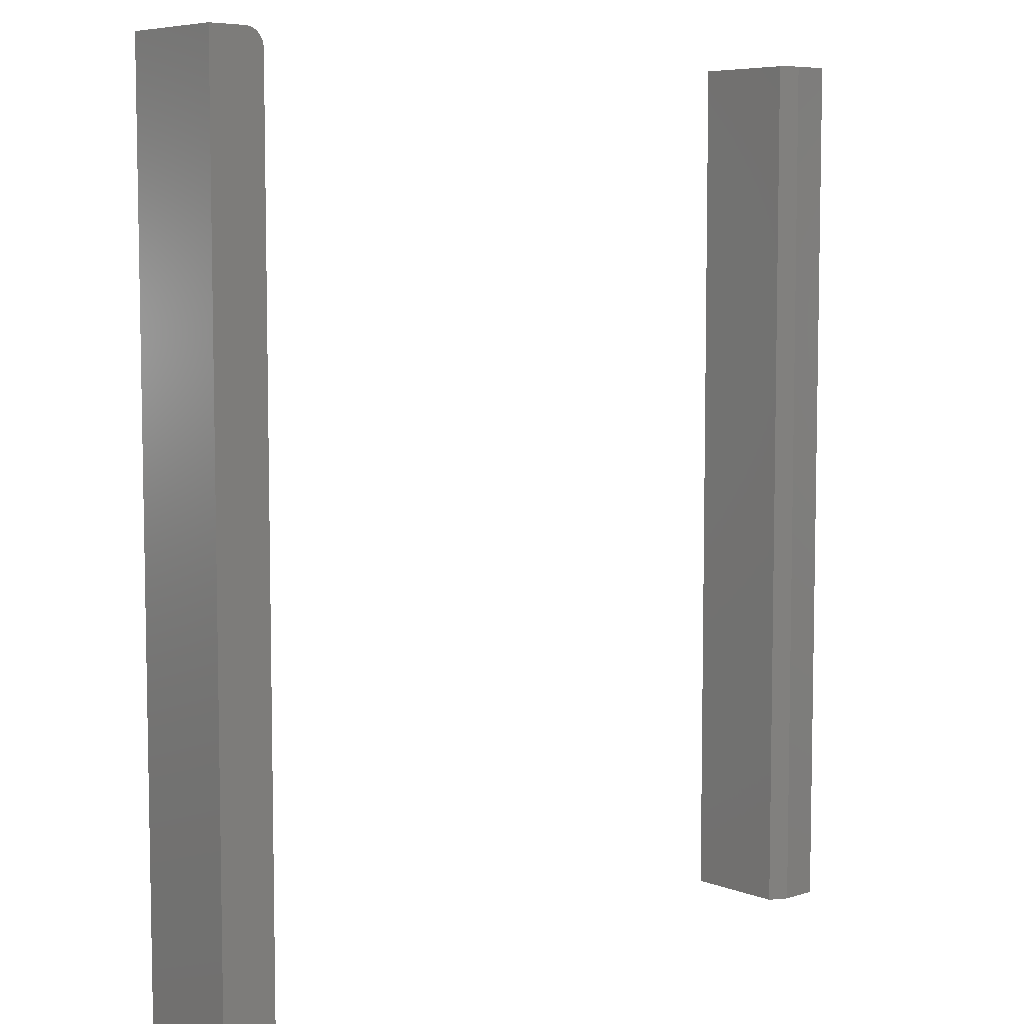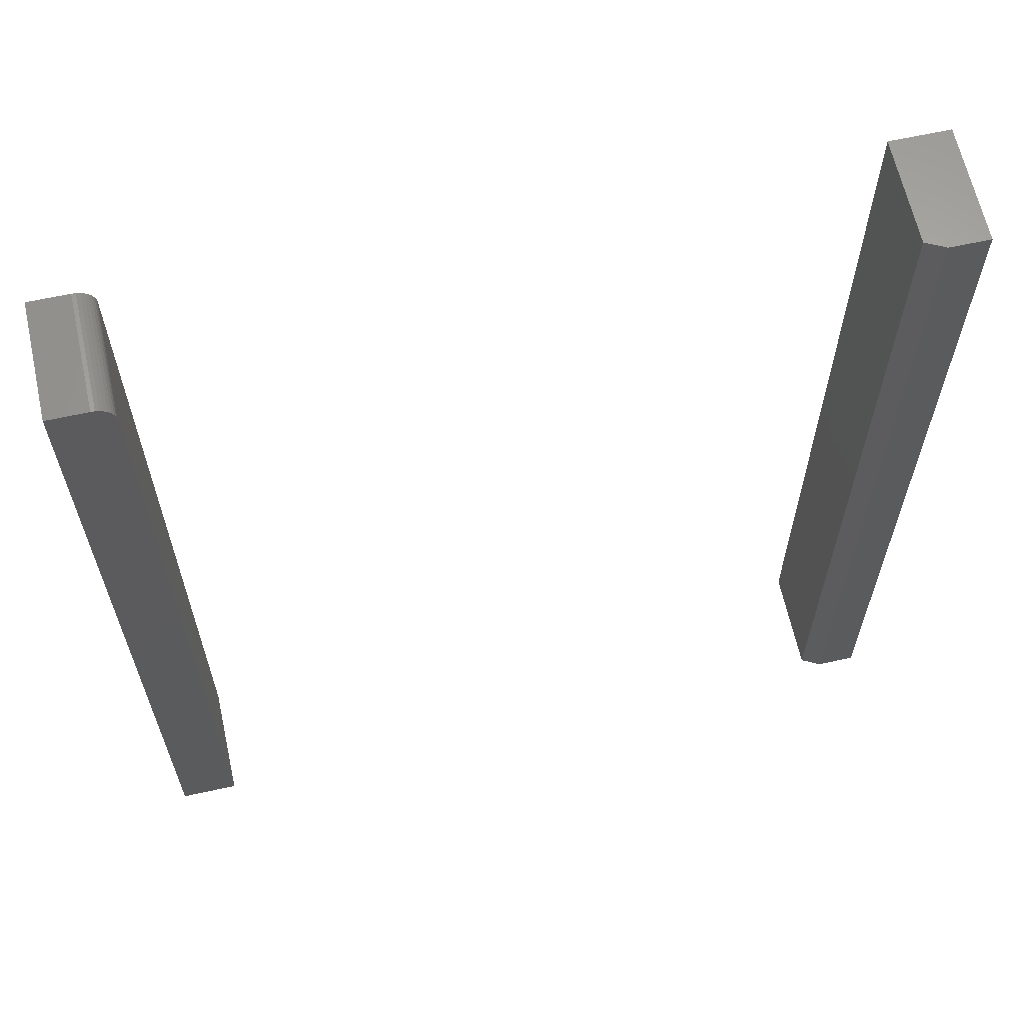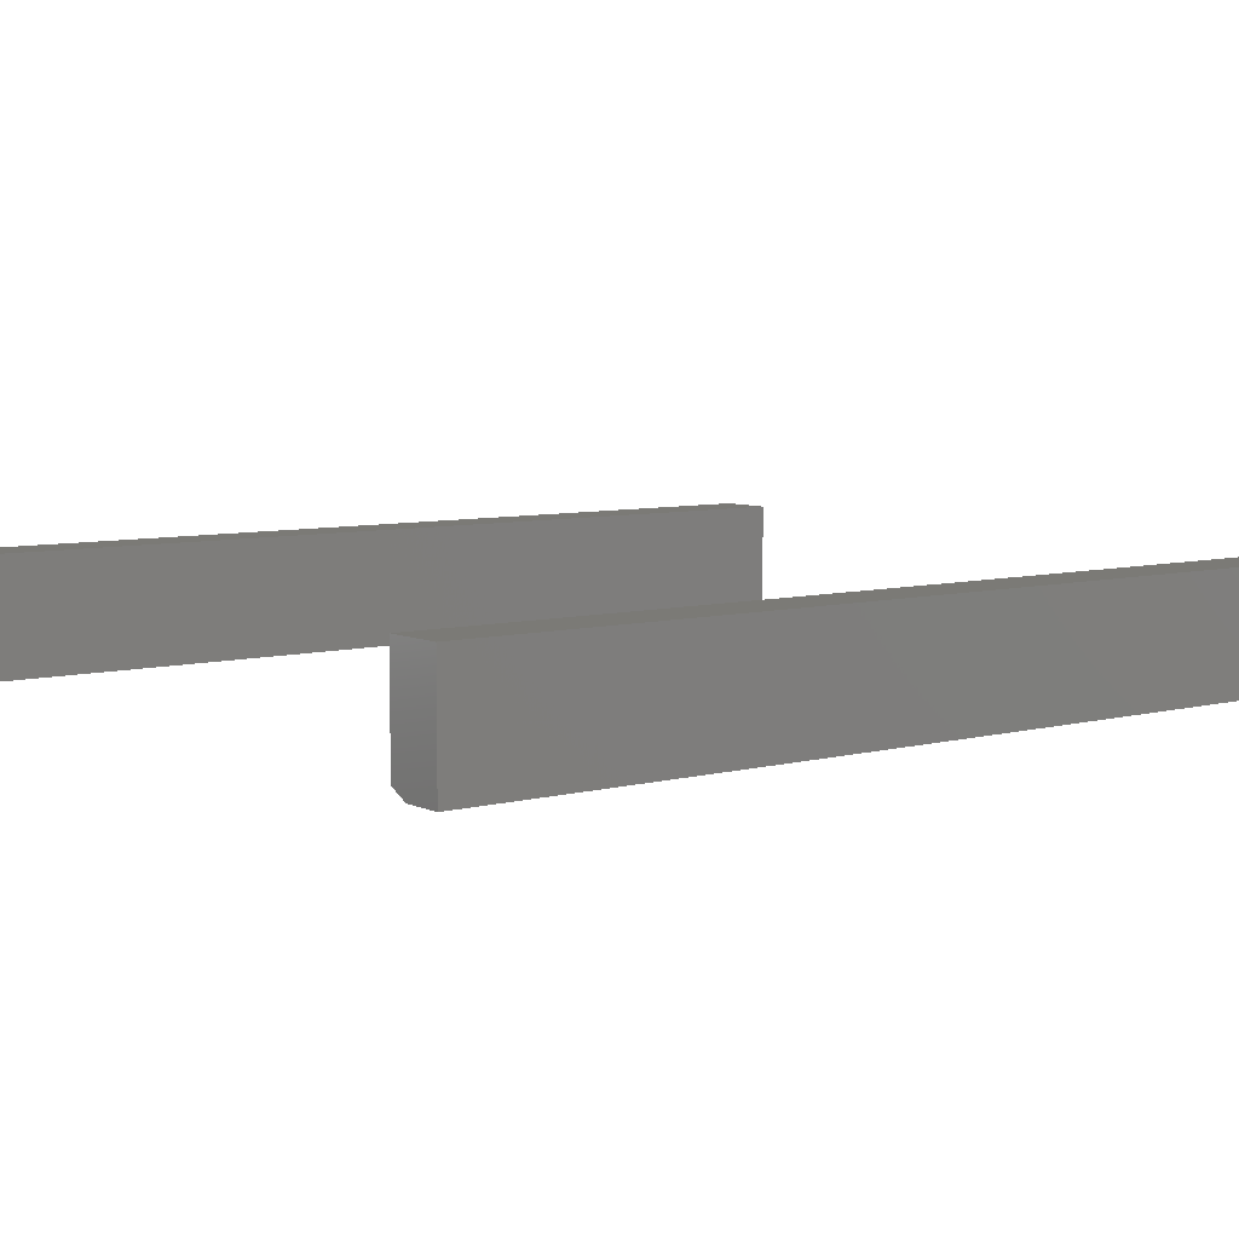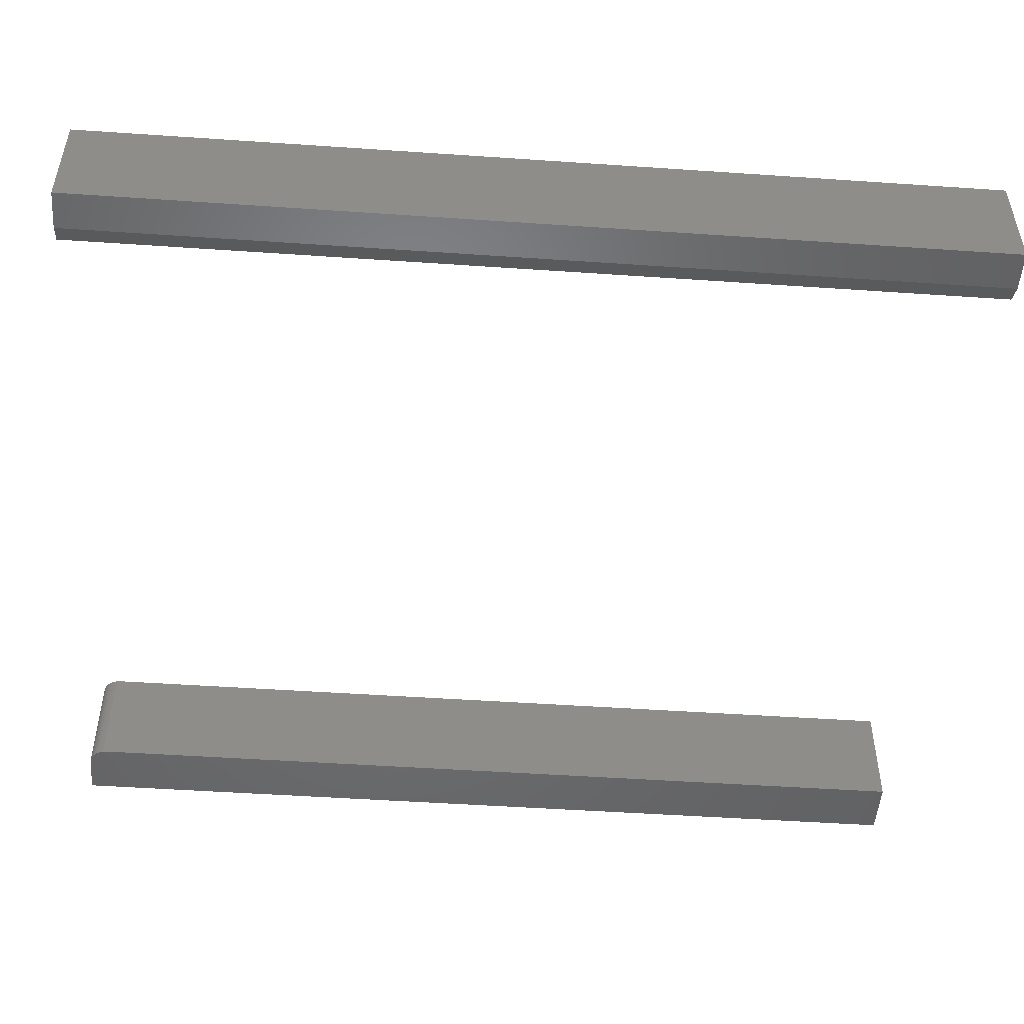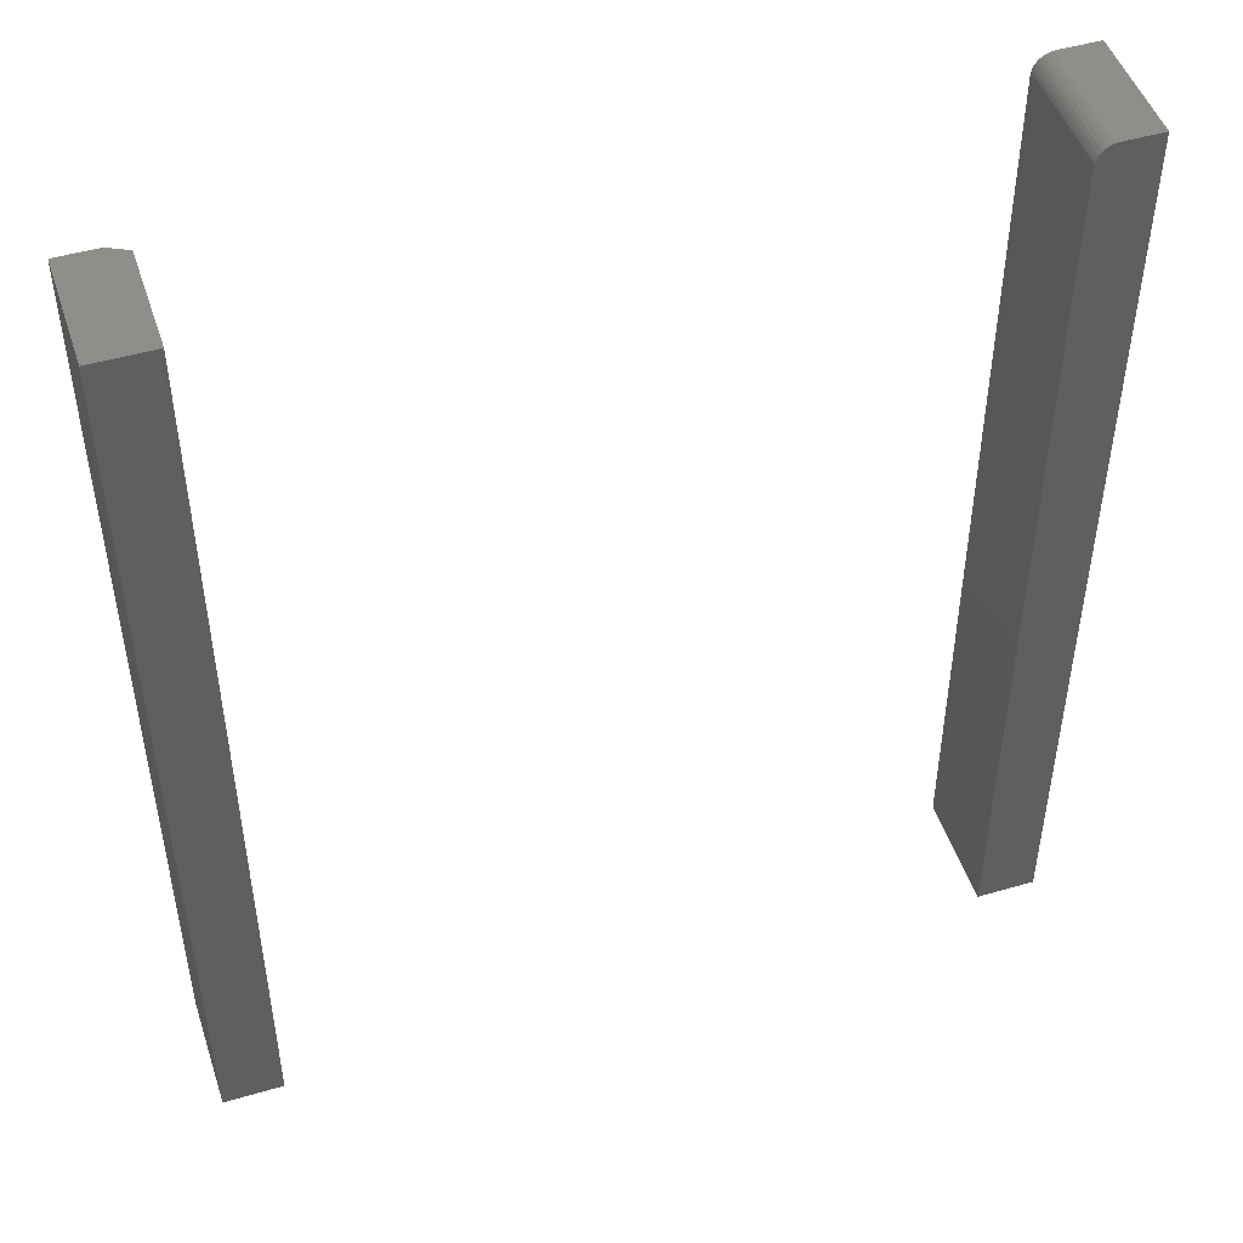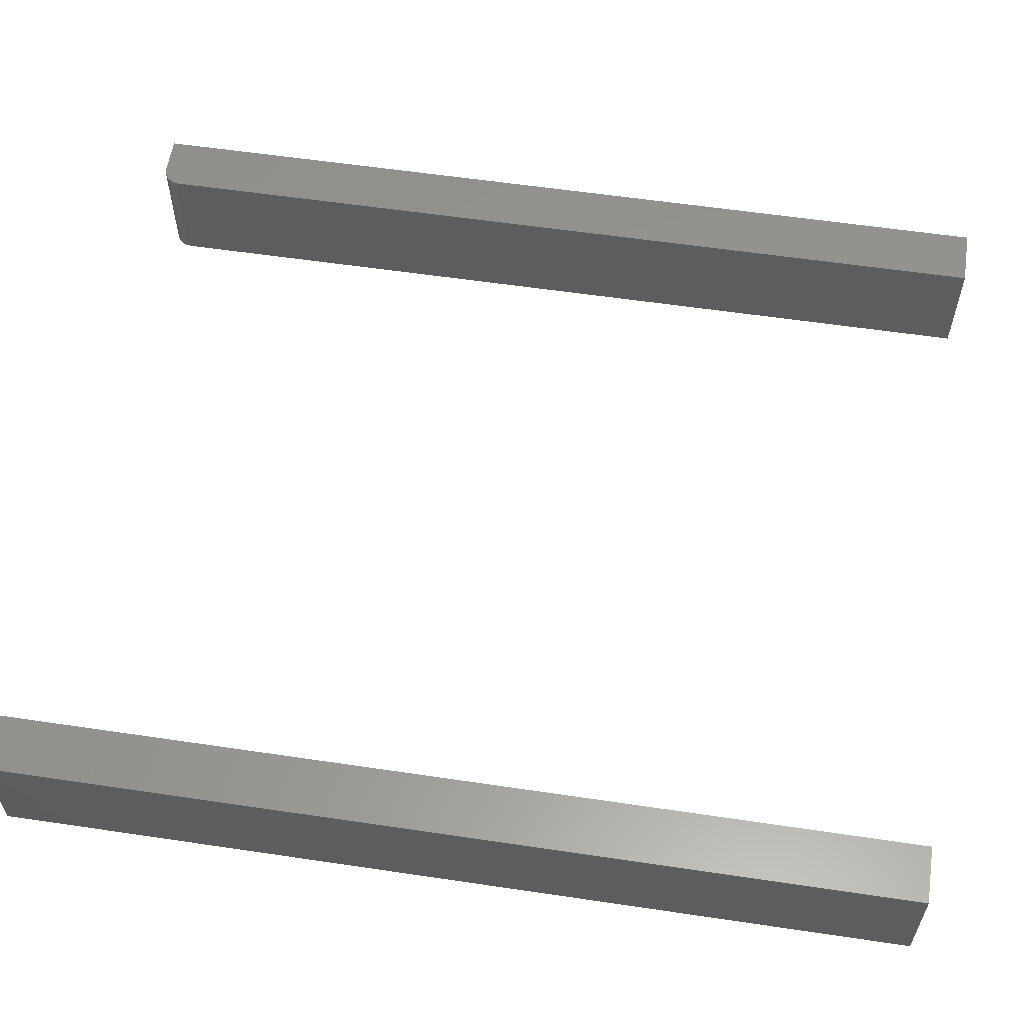
<metadata>
{"format":"stl","ext":"stl","renderer":"f3d","projection":"perspective","resolution":1024,"background":"white","views":[{"elev":6.6,"azim":138.0,"up":"+Y"},{"elev":63.9,"azim":167.5,"up":"+Y"},{"elev":6.9,"azim":-127.3,"up":"+Z"},{"elev":-50.0,"azim":-94.3,"up":"+Z"},{"elev":48.3,"azim":-18.1,"up":"+Y"},{"elev":58.7,"azim":-81.3,"up":"+Z"}]}
</metadata>
<code>
# stl→obj: 34 verts, 60 faces
v 0.2969 0 0.09375
v 0.2938 -0.0003002 0.09375
v 0.2909 -0.001189 0.09375
v 0.3286 0 0.09375
v 0.2882 -0.002633 0.09375
v 0.2858 -0.004576 0.09375
v 0.2839 -0.006944 0.09375
v 0.2824 -0.009646 0.09375
v 0.2816 -0.01258 0.09375
v 0.2812 -0.01562 0.09375
v 0.2812 -0.75 0.09375
v 0.3286 -0.75 0.09375
v 0.2909 -0.001189 0
v 0.2938 -0.0003002 0
v 0.2969 0 0
v 0.3286 0 0
v 0.3286 -0.75 0
v 0.2812 -0.75 0
v 0.2812 -0.01562 0
v 0.2816 -0.01258 0
v 0.2824 -0.009646 0
v 0.2839 -0.006944 0
v 0.2858 -0.004576 0
v 0.2882 -0.002633 0
v -0.3281 -0.75 0
v -0.3281 0 0
v -0.2964 -0.75 0
v -0.2964 0 0
v -0.3281 0 0.09375
v -0.2808 0 0.09375
v -0.2808 0 0.007812
v -0.2808 -0.75 0.09375
v -0.2808 -0.75 0.007812
v -0.3281 -0.75 0.09375
f 1 2 3
f 4 1 3
f 4 3 5
f 4 5 6
f 4 6 7
f 4 7 8
f 4 8 9
f 4 9 10
f 4 10 11
f 4 11 12
f 13 14 15
f 16 17 18
f 16 18 19
f 16 19 20
f 16 20 21
f 16 21 22
f 16 22 23
f 16 23 24
f 16 24 13
f 16 13 15
f 10 19 11
f 11 19 18
f 16 15 4
f 4 15 1
f 19 10 20
f 20 10 9
f 20 9 21
f 21 9 8
f 21 8 22
f 22 8 7
f 22 7 23
f 23 7 6
f 23 6 24
f 24 6 5
f 24 5 13
f 13 5 3
f 13 3 14
f 14 3 2
f 14 2 15
f 15 2 1
f 12 17 4
f 4 17 16
f 18 17 11
f 11 17 12
f 25 26 27
f 27 26 28
f 29 30 26
f 26 30 31
f 26 31 28
f 32 33 30
f 30 33 31
f 32 34 33
f 33 34 25
f 33 25 27
f 33 27 31
f 31 27 28
f 34 32 29
f 29 32 30
f 29 26 34
f 34 26 25

</code>
